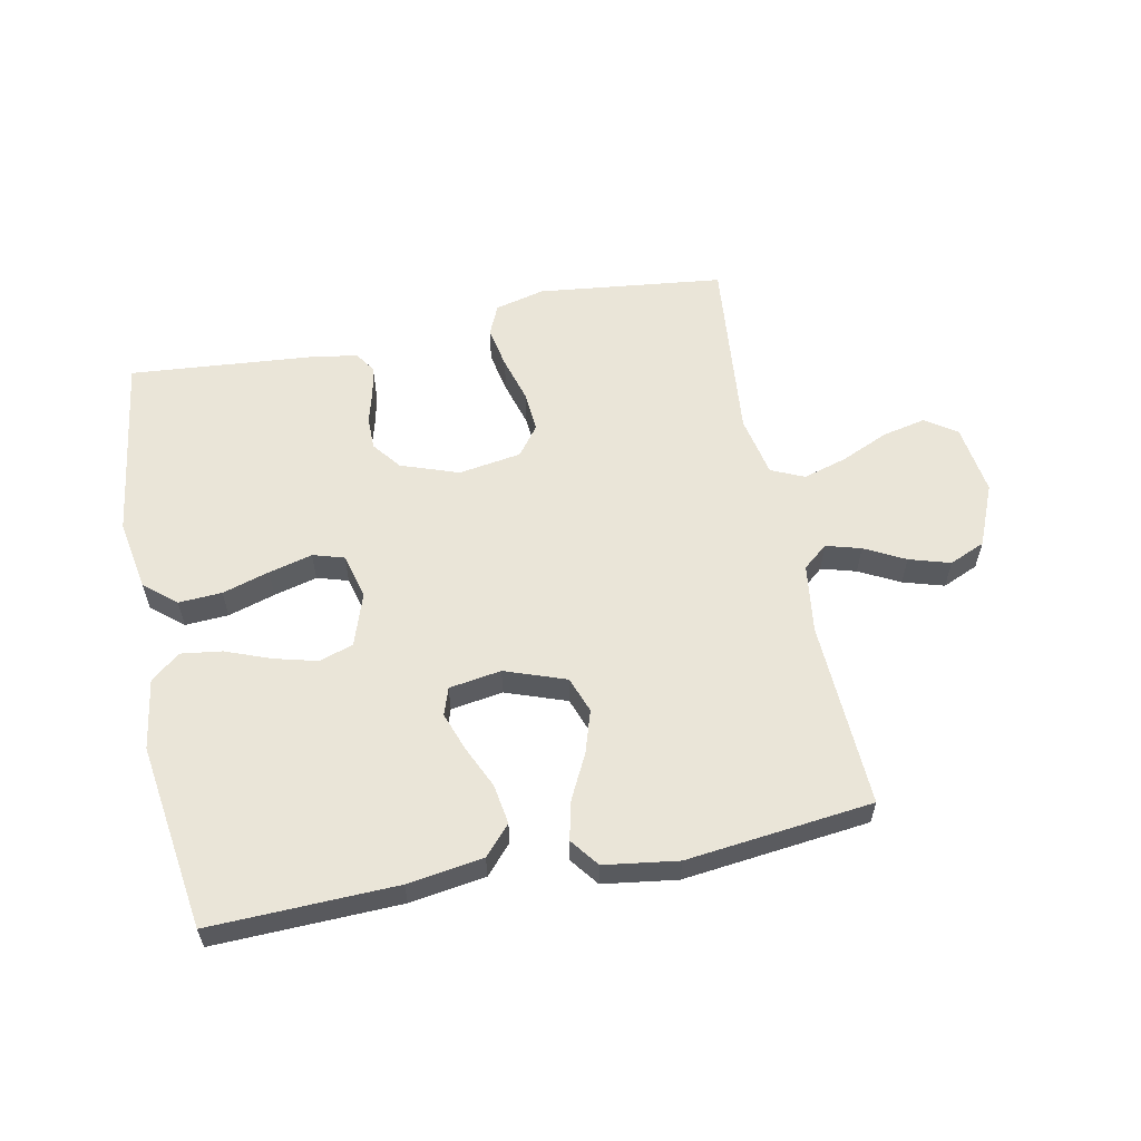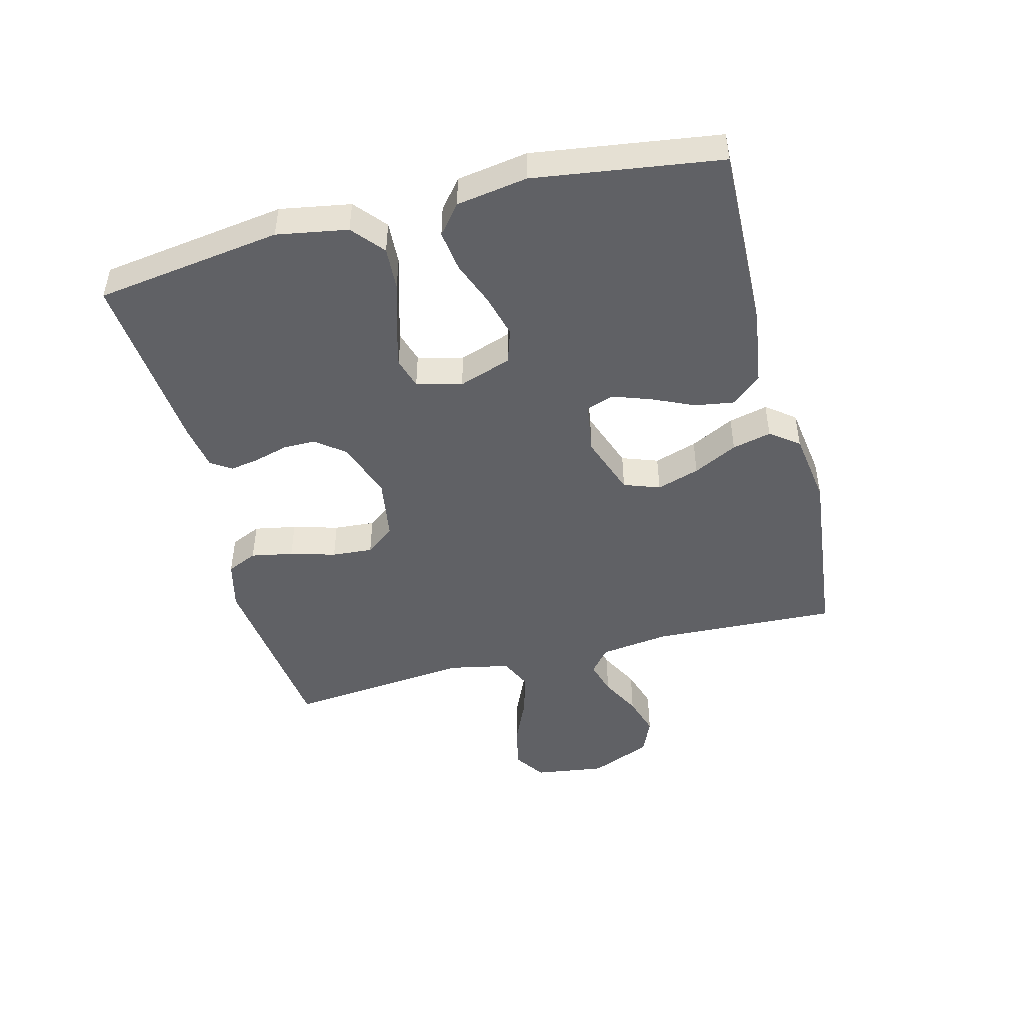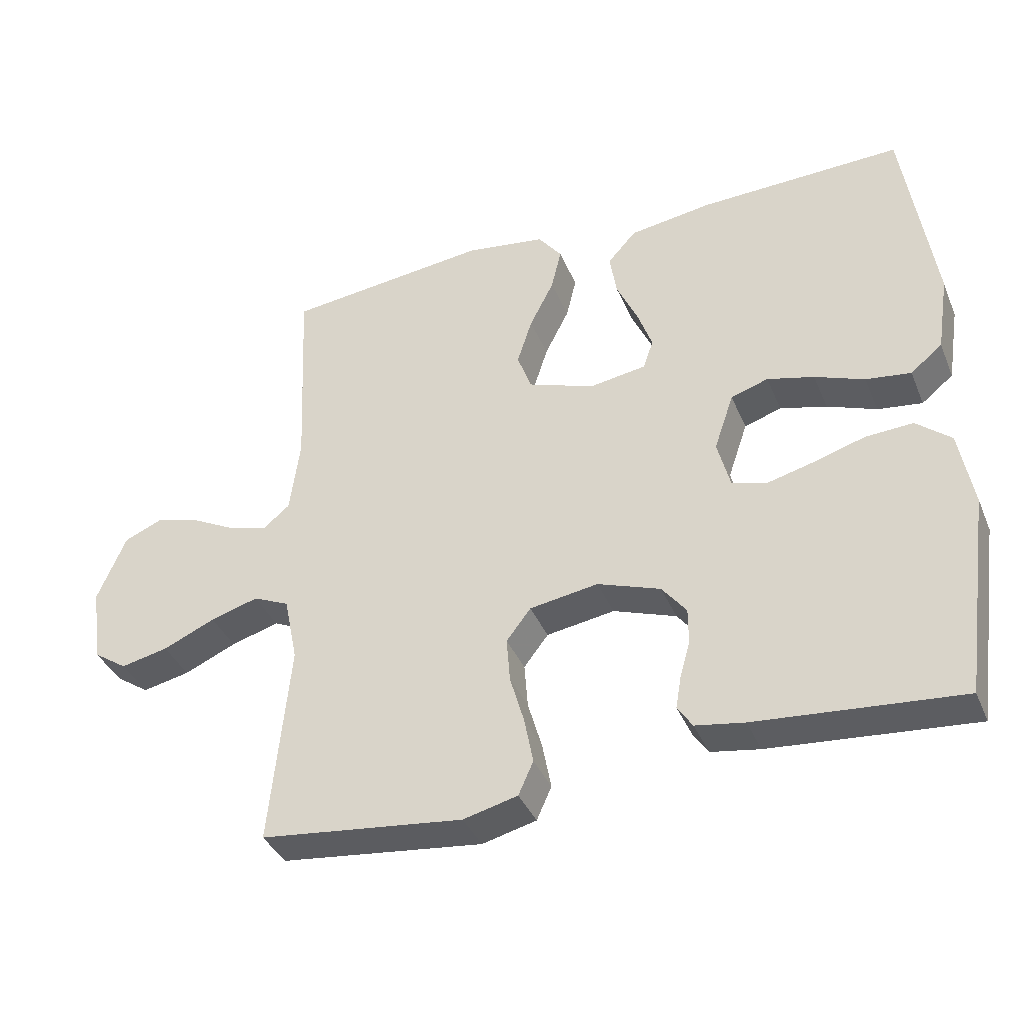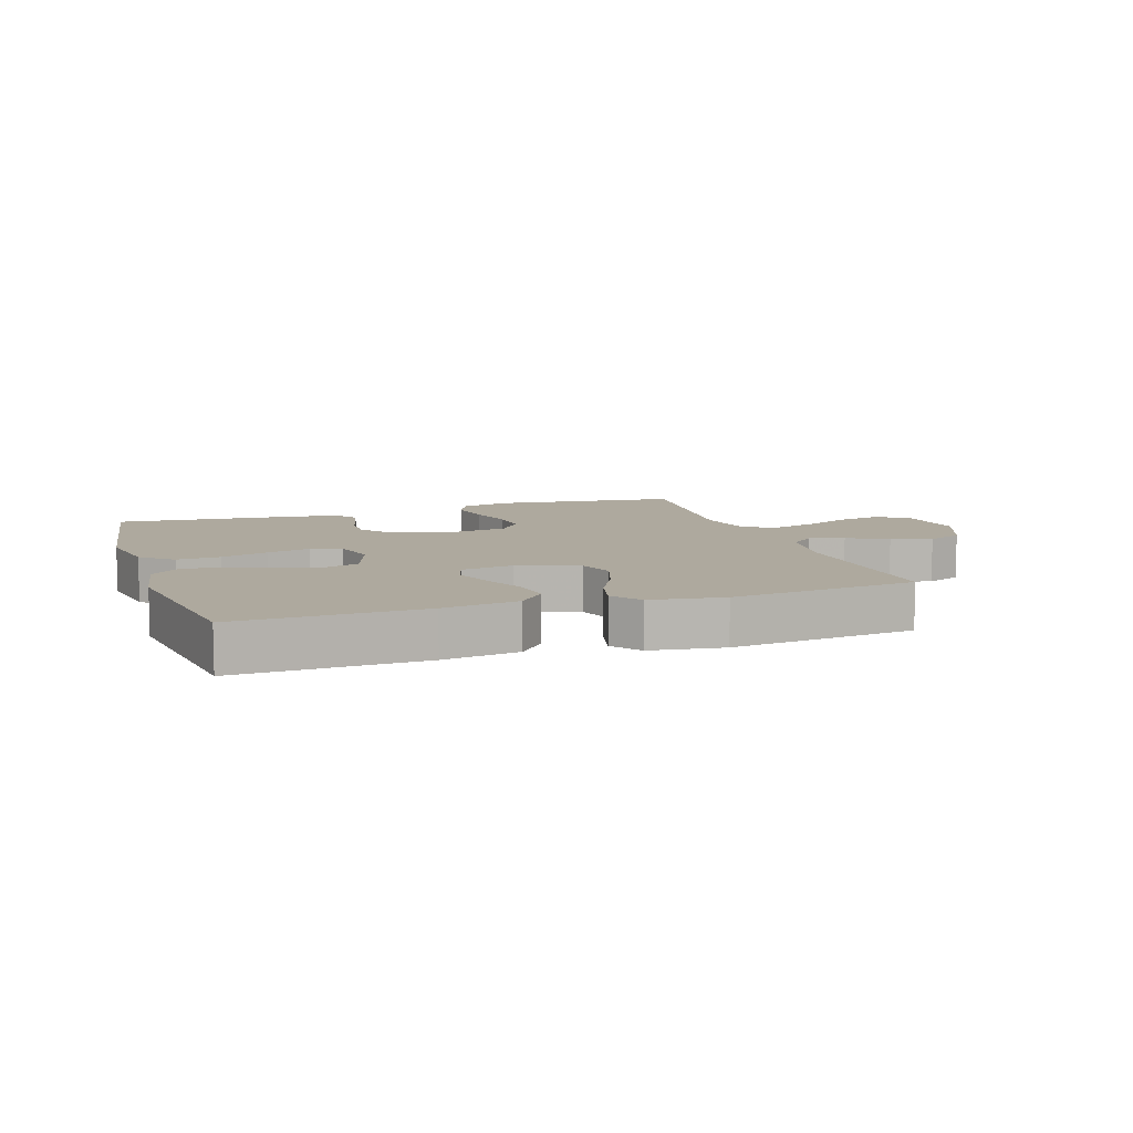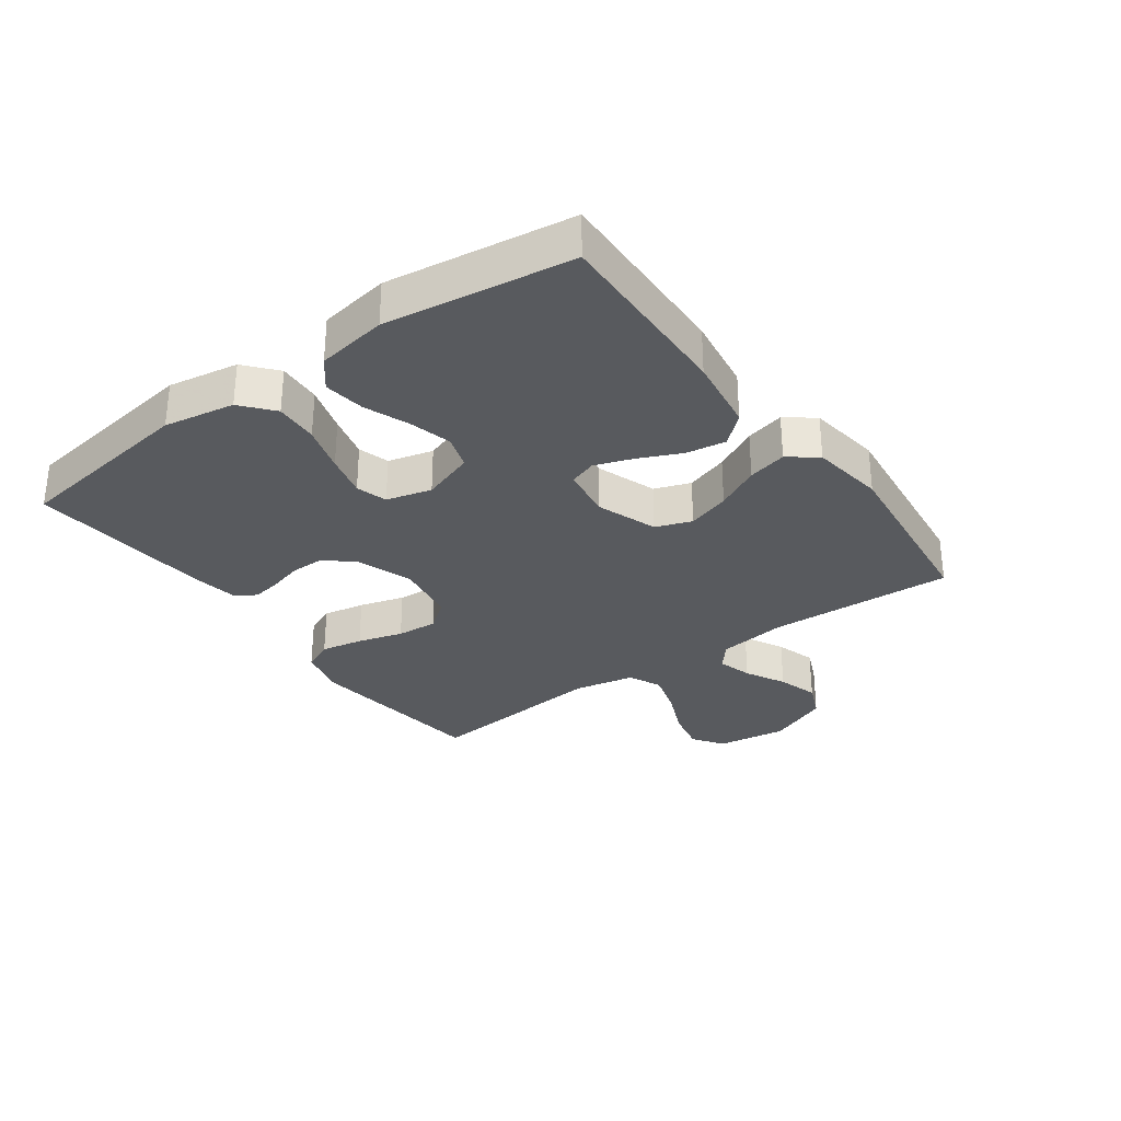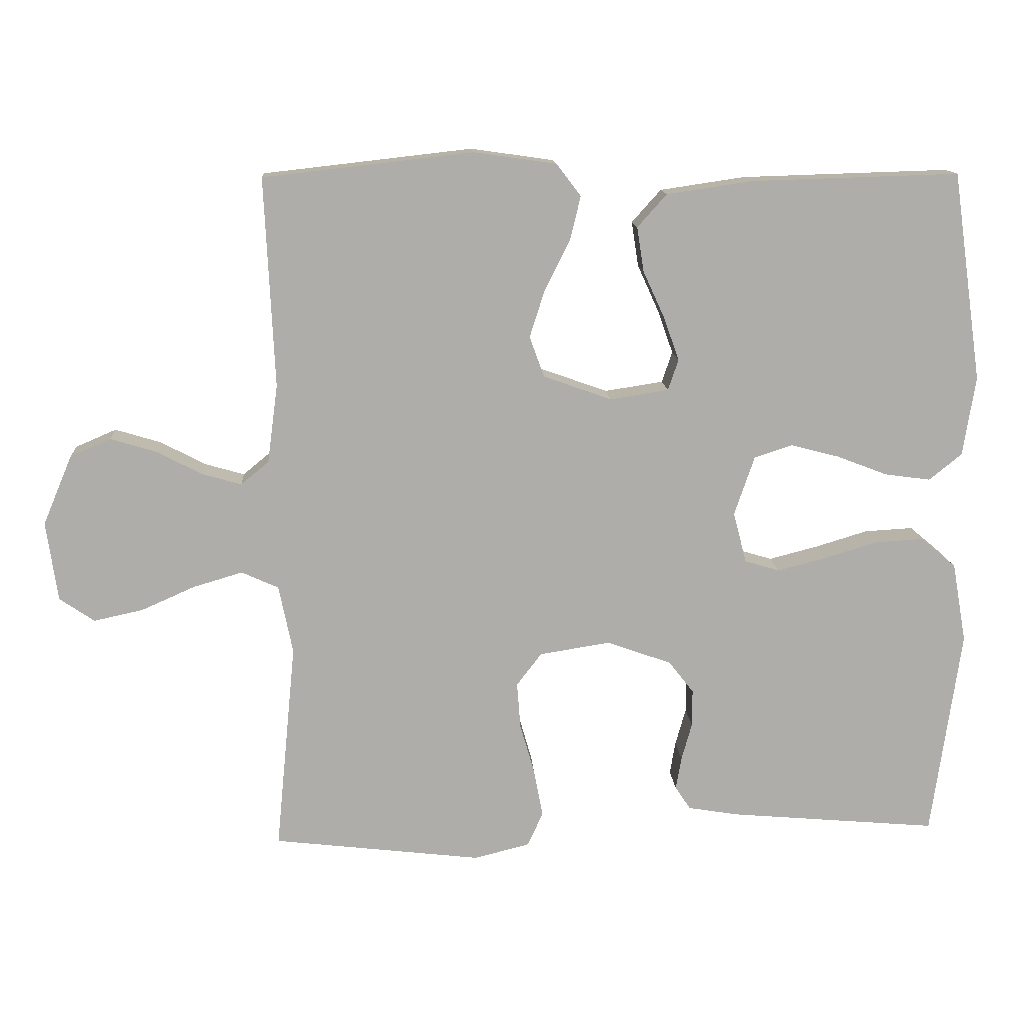
<metadata>
{"format":"obj","ext":"obj","renderer":"f3d","projection":"perspective","resolution":1024,"background":"white","views":[{"elev":58.7,"azim":-11.4,"up":"+Y"},{"elev":-47.2,"azim":-75.5,"up":"+Y"},{"elev":-38.2,"azim":-158.8,"up":"+Z"},{"elev":9.0,"azim":-18.4,"up":"+Y"},{"elev":-30.7,"azim":-54.0,"up":"+Y"},{"elev":13.2,"azim":176.4,"up":"+Z"}]}
</metadata>
<code>
v -0.5 0.07 0.5
v -0.2 0.07 0.491
v -0.078 0.07 0.473
v -0.036 0.07 0.426
v -0.046 0.07 0.362
v -0.077 0.07 0.294
v -0.099 0.07 0.232
v -0.084 0.07 0.188
v 0 0.07 0.175
v 0.098 0.07 0.21
v 0.119 0.07 0.268
v 0.097 0.07 0.337
v 0.061 0.07 0.408
v 0.046 0.07 0.471
v 0.081 0.07 0.517
v 0.2 0.07 0.534
v 0.5 0.07 0.5
v 0.486 0.07 0.2
v 0.501 0.07 0.088
v 0.541 0.07 0.055
v 0.597 0.07 0.071
v 0.662 0.07 0.105
v 0.728 0.07 0.125
v 0.786 0.07 0.1
v 0.828 0.07 0
v 0.812 0.07 -0.114
v 0.762 0.07 -0.148
v 0.692 0.07 -0.133
v 0.615 0.07 -0.099
v 0.544 0.07 -0.078
v 0.491 0.07 -0.102
v 0.471 0.07 -0.2
v 0.5 0.07 -0.5
v 0.2 0.07 -0.535
v 0.12 0.07 -0.515
v 0.098 0.07 -0.466
v 0.111 0.07 -0.398
v 0.132 0.07 -0.325
v 0.137 0.07 -0.259
v 0.101 0.07 -0.212
v 0 0.07 -0.196
v -0.093 0.07 -0.229
v -0.129 0.07 -0.275
v -0.129 0.07 -0.328
v -0.114 0.07 -0.382
v -0.106 0.07 -0.429
v -0.128 0.07 -0.462
v -0.2 0.07 -0.474
v -0.5 0.07 -0.5
v -0.542 0.07 -0.2
v -0.522 0.07 -0.086
v -0.471 0.07 -0.043
v -0.401 0.07 -0.047
v -0.325 0.07 -0.07
v -0.255 0.07 -0.088
v -0.205 0.07 -0.073
v -0.186 0.07 0
v -0.215 0.07 0.085
v -0.27 0.07 0.103
v -0.339 0.07 0.085
v -0.412 0.07 0.057
v -0.478 0.07 0.048
v -0.525 0.07 0.086
v -0.543 0.07 0.2
v -0.5 0 0.5
v -0.2 0 0.491
v -0.078 0 0.473
v -0.036 0 0.426
v -0.046 0 0.362
v -0.077 0 0.294
v -0.099 0 0.232
v -0.084 0 0.188
v 0 0 0.175
v 0.098 0 0.21
v 0.119 0 0.268
v 0.097 0 0.337
v 0.061 0 0.408
v 0.046 0 0.471
v 0.081 0 0.517
v 0.2 0 0.534
v 0.5 0 0.5
v 0.486 0 0.2
v 0.501 0 0.088
v 0.541 0 0.055
v 0.597 0 0.071
v 0.662 0 0.105
v 0.728 0 0.125
v 0.786 0 0.1
v 0.828 0 0
v 0.812 0 -0.114
v 0.762 0 -0.148
v 0.692 0 -0.133
v 0.615 0 -0.099
v 0.544 0 -0.078
v 0.491 0 -0.102
v 0.471 0 -0.2
v 0.5 0 -0.5
v 0.2 0 -0.535
v 0.12 0 -0.515
v 0.098 0 -0.466
v 0.111 0 -0.398
v 0.132 0 -0.325
v 0.137 0 -0.259
v 0.101 0 -0.212
v 0 0 -0.196
v -0.093 0 -0.229
v -0.129 0 -0.275
v -0.129 0 -0.328
v -0.114 0 -0.382
v -0.106 0 -0.429
v -0.128 0 -0.462
v -0.2 0 -0.474
v -0.5 0 -0.5
v -0.542 0 -0.2
v -0.522 0 -0.086
v -0.471 0 -0.043
v -0.401 0 -0.047
v -0.325 0 -0.07
v -0.255 0 -0.088
v -0.205 0 -0.073
v -0.186 0 0
v -0.215 0 0.085
v -0.27 0 0.103
v -0.339 0 0.085
v -0.412 0 0.057
v -0.478 0 0.048
v -0.525 0 0.086
v -0.543 0 0.2
f 60 61 62 63
f 59 60 63 64
f 58 59 64 1
f 51 52 53 54
f 51 54 55
f 50 51 55
f 49 50 55 56
f 47 48 49 56
f 44 45 46 47
f 35 36 37 38
f 35 38 39
f 32 33 34 35
f 31 32 35 39
f 30 31 39 40
f 26 27 28 29
f 26 29 30
f 25 26 30
f 24 25 30
f 21 22 23 24
f 20 21 24 30
f 19 20 30 40
f 15 16 17 18
f 12 13 14 15
f 11 12 15 18
f 10 11 18 19
f 3 4 5 6
f 3 6 7
f 58 1 2 3
f 57 58 3 7
f 44 47 56 57
f 43 44 57
f 42 43 57 7
f 10 19 40 41
f 9 10 41 42
f 8 9 42
f 7 8 42
f 127 126 125 124
f 128 127 124 123
f 65 128 123 122
f 118 117 116 115
f 119 118 115
f 119 115 114
f 120 119 114 113
f 120 113 112 111
f 111 110 109 108
f 102 101 100 99
f 103 102 99
f 99 98 97 96
f 103 99 96 95
f 104 103 95 94
f 93 92 91 90
f 94 93 90
f 94 90 89
f 94 89 88
f 88 87 86 85
f 94 88 85 84
f 104 94 84 83
f 82 81 80 79
f 79 78 77 76
f 82 79 76 75
f 83 82 75 74
f 70 69 68 67
f 71 70 67
f 67 66 65 122
f 71 67 122 121
f 121 120 111 108
f 121 108 107
f 71 121 107 106
f 105 104 83 74
f 106 105 74 73
f 106 73 72
f 106 72 71
f 1 65 66 2
f 2 66 67 3
f 3 67 68 4
f 4 68 69 5
f 5 69 70 6
f 6 70 71 7
f 7 71 72 8
f 8 72 73 9
f 9 73 74 10
f 10 74 75 11
f 11 75 76 12
f 12 76 77 13
f 13 77 78 14
f 14 78 79 15
f 15 79 80 16
f 16 80 81 17
f 17 81 82 18
f 18 82 83 19
f 19 83 84 20
f 20 84 85 21
f 21 85 86 22
f 22 86 87 23
f 23 87 88 24
f 24 88 89 25
f 25 89 90 26
f 26 90 91 27
f 27 91 92 28
f 28 92 93 29
f 29 93 94 30
f 30 94 95 31
f 31 95 96 32
f 32 96 97 33
f 33 97 98 34
f 34 98 99 35
f 35 99 100 36
f 36 100 101 37
f 37 101 102 38
f 38 102 103 39
f 39 103 104 40
f 40 104 105 41
f 41 105 106 42
f 42 106 107 43
f 43 107 108 44
f 44 108 109 45
f 45 109 110 46
f 46 110 111 47
f 47 111 112 48
f 48 112 113 49
f 49 113 114 50
f 50 114 115 51
f 51 115 116 52
f 52 116 117 53
f 53 117 118 54
f 54 118 119 55
f 55 119 120 56
f 56 120 121 57
f 57 121 122 58
f 58 122 123 59
f 59 123 124 60
f 60 124 125 61
f 61 125 126 62
f 62 126 127 63
f 63 127 128 64
f 64 128 65 1

</code>
